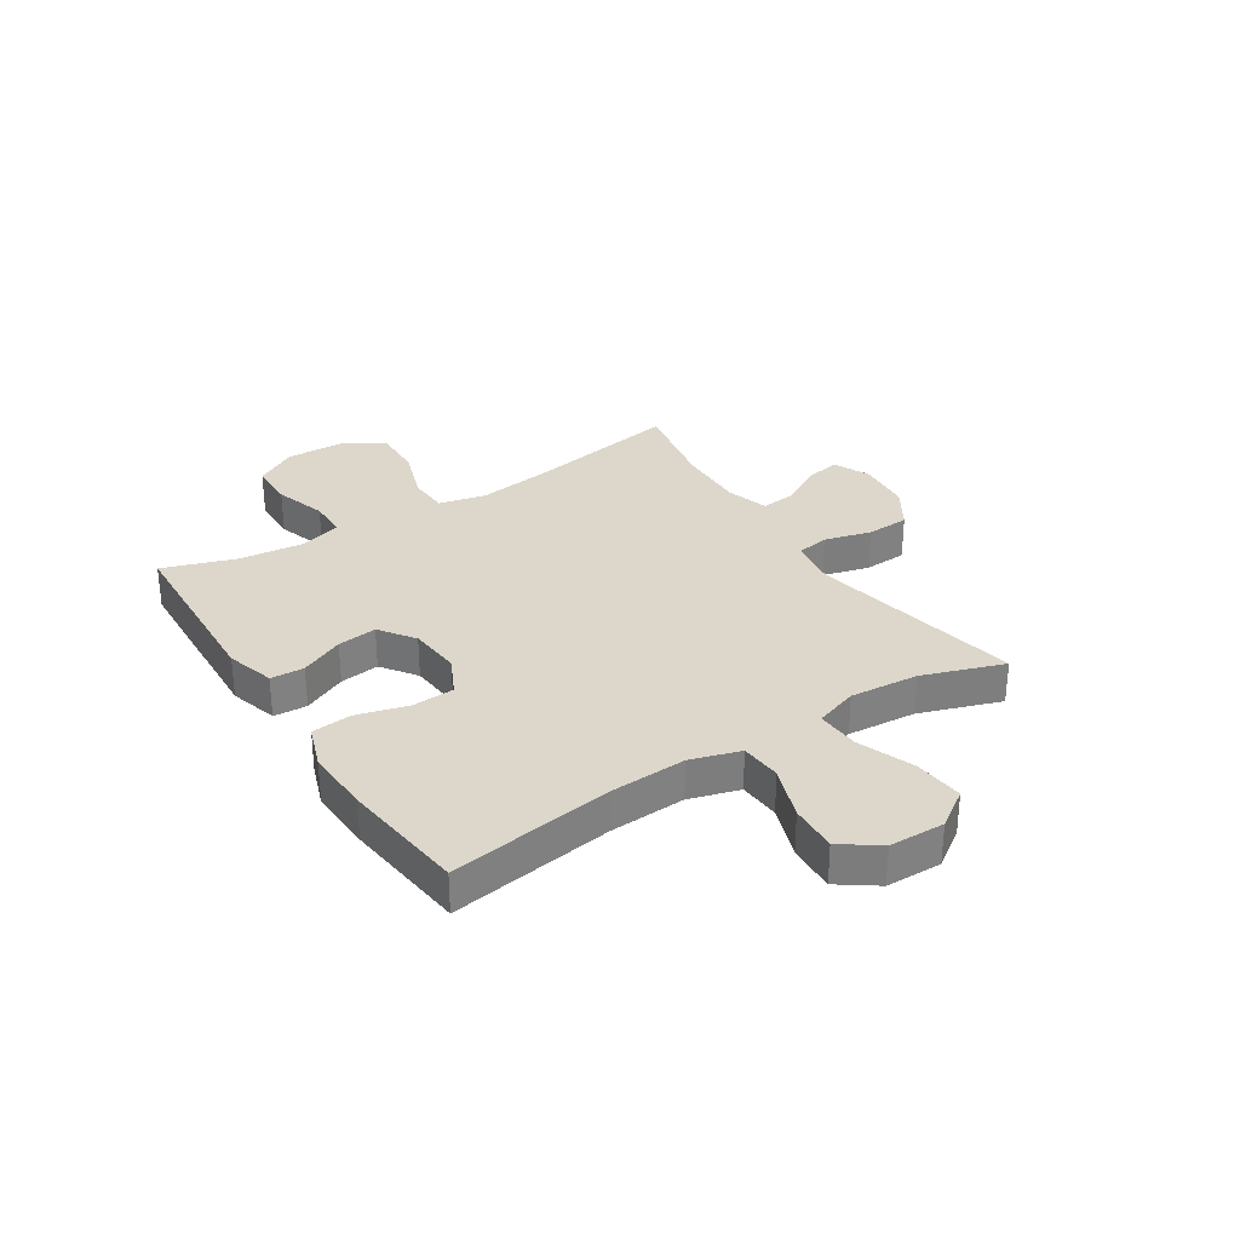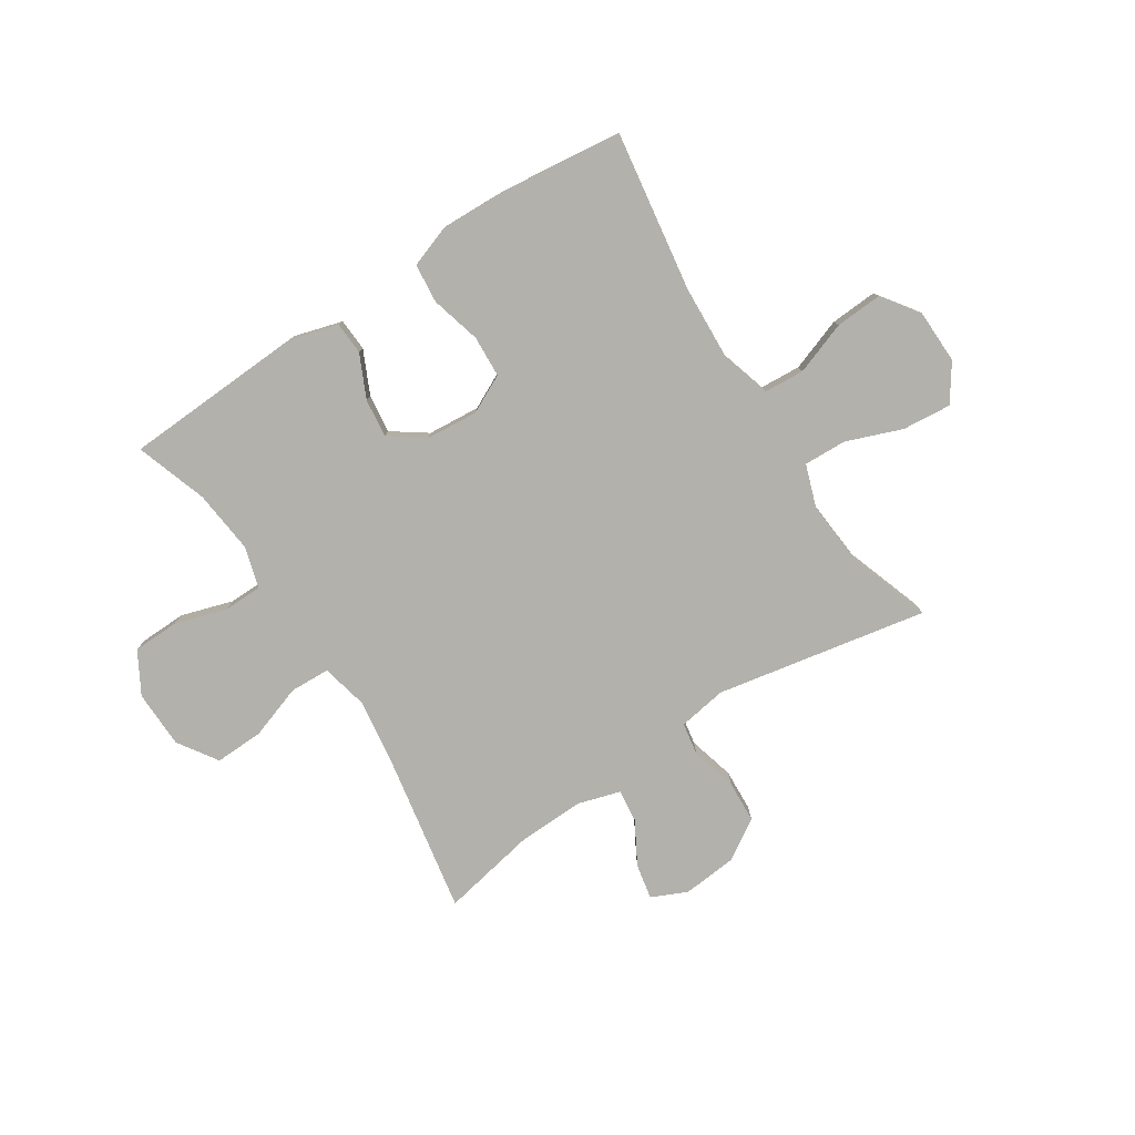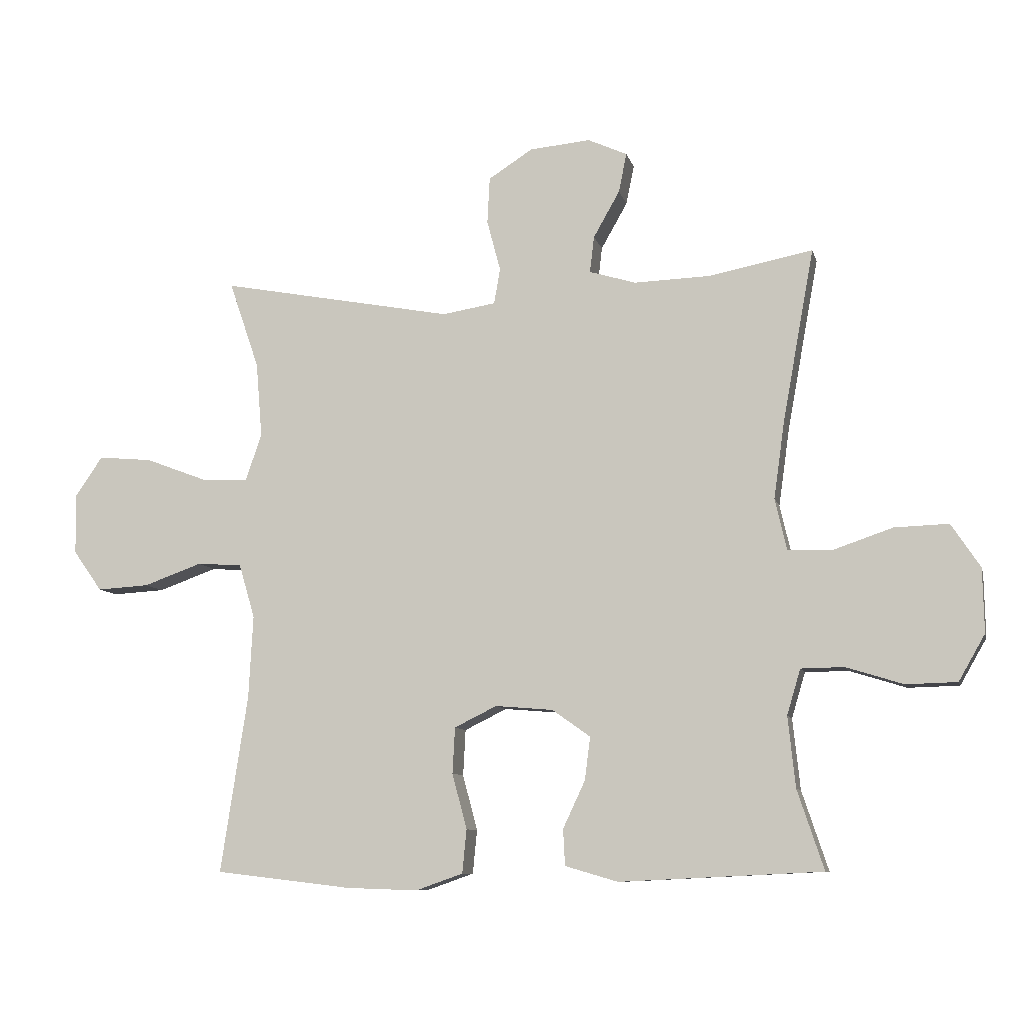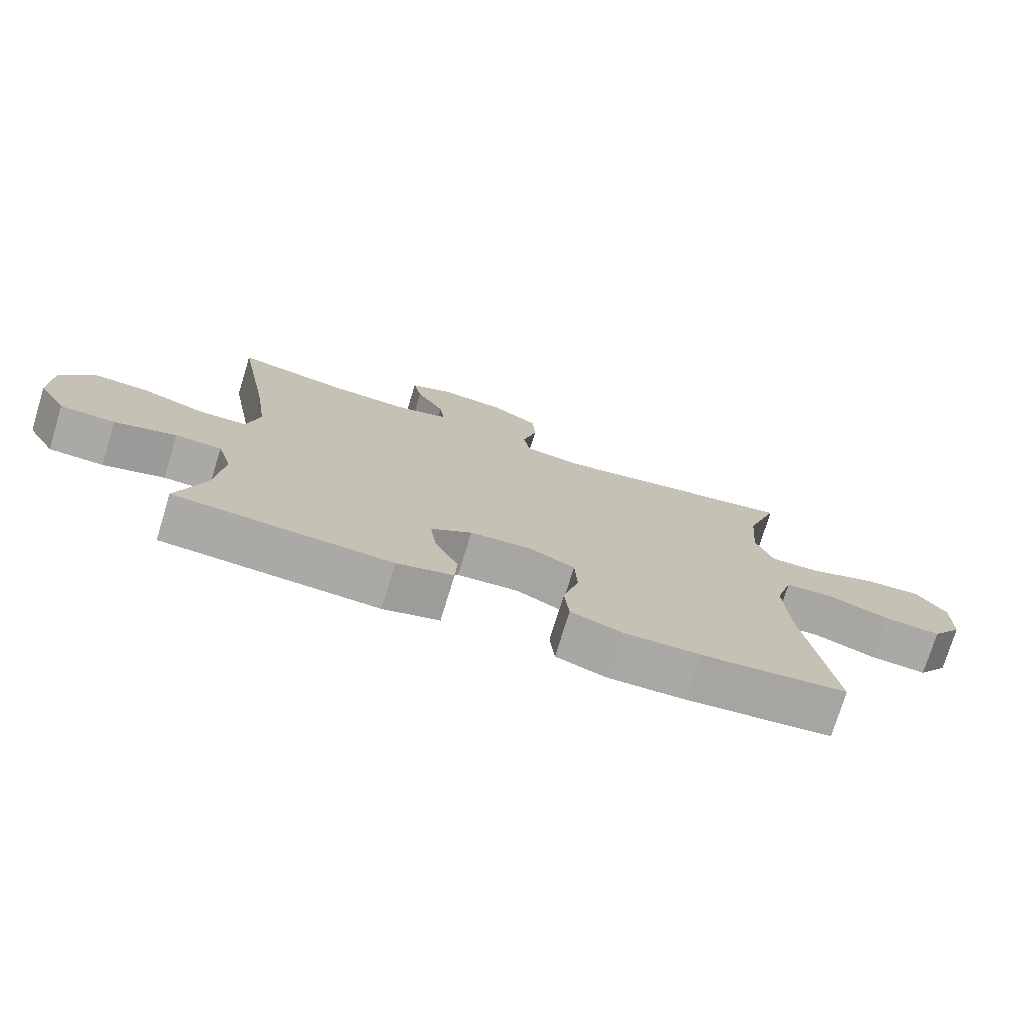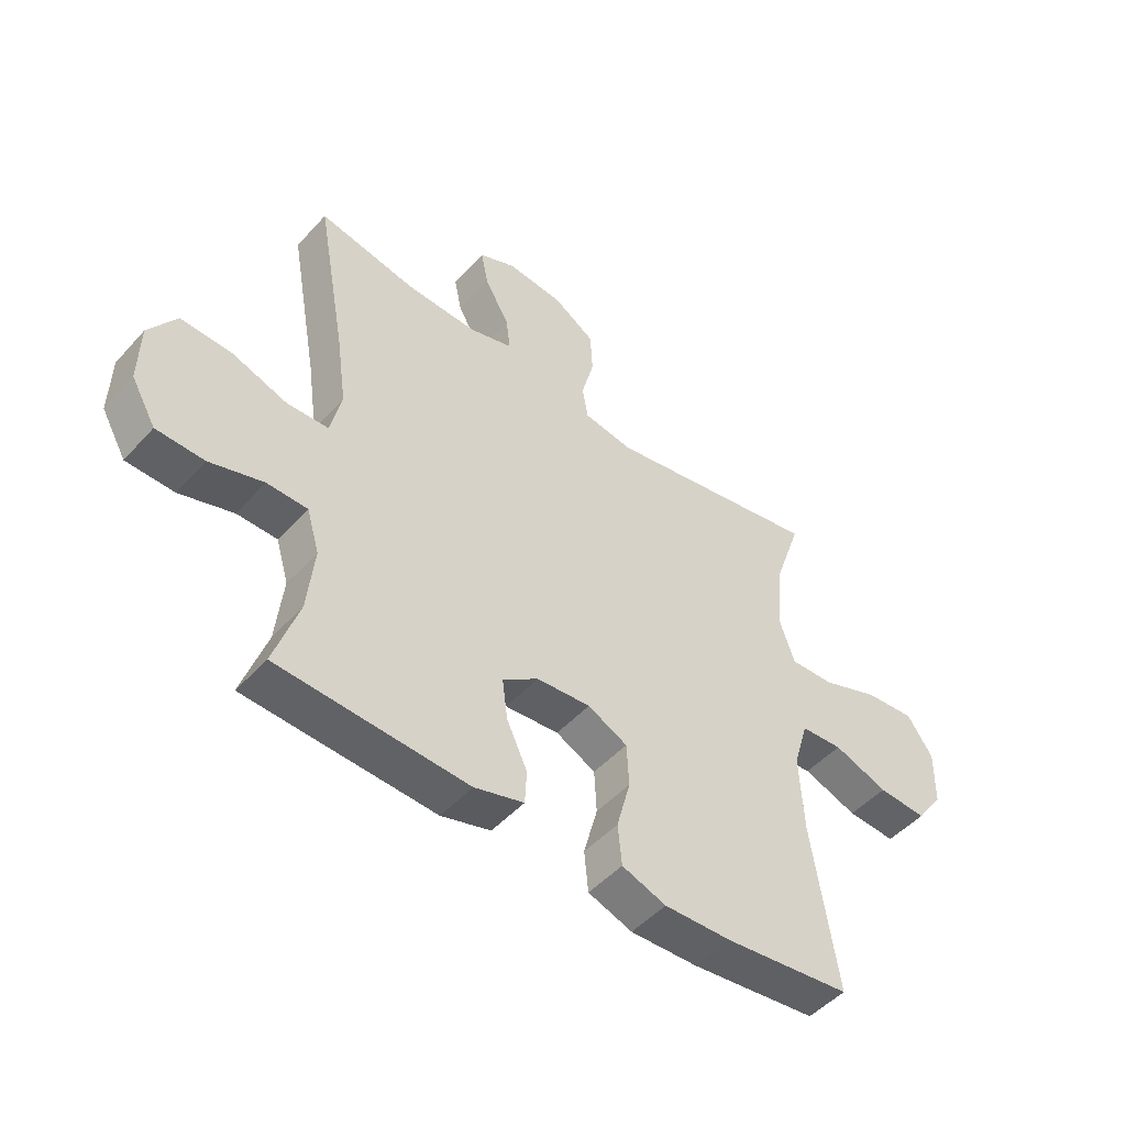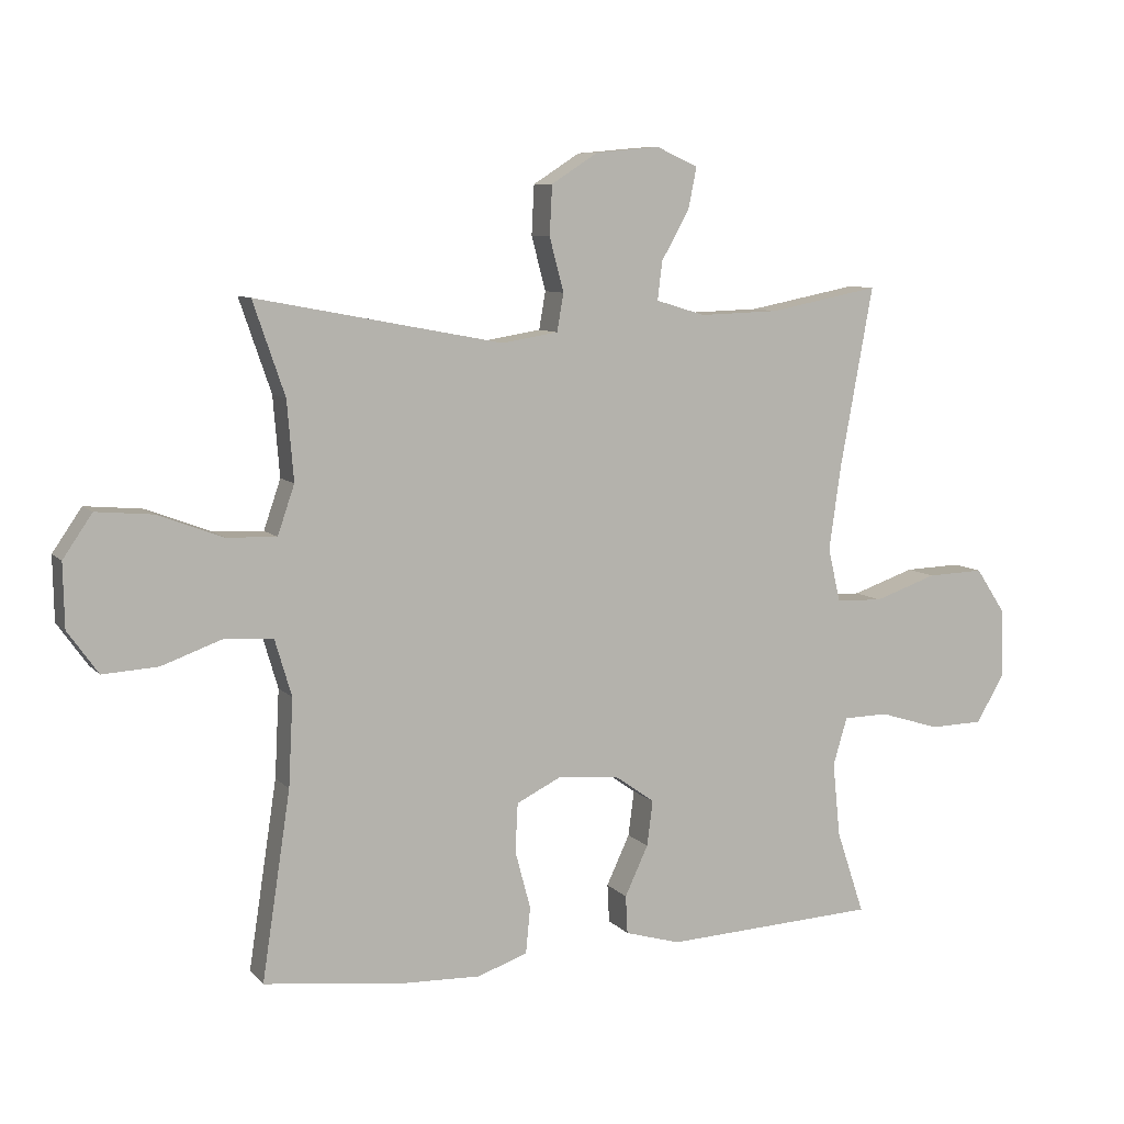
<metadata>
{"format":"obj","ext":"obj","renderer":"f3d","projection":"perspective","resolution":1024,"background":"white","views":[{"elev":30.8,"azim":-122.7,"up":"+Y"},{"elev":-78.9,"azim":-147.0,"up":"+Y"},{"elev":-9.0,"azim":13.2,"up":"+Z"},{"elev":-75.2,"azim":163.0,"up":"+Z"},{"elev":-49.0,"azim":139.9,"up":"+Z"},{"elev":8.3,"azim":-22.9,"up":"+Z"}]}
</metadata>
<code>
v 0.5 0.07 0.5
v 0.449 0.07 0.22
v 0.431 0.07 0.092
v 0.45 0.07 0.009
v 0.522 0.07 0.006
v 0.619 0.07 0.039
v 0.707 0.07 0.042
v 0.754 0.07 -0.029
v 0.756 0.07 -0.133
v 0.713 0.07 -0.208
v 0.63 0.07 -0.21
v 0.537 0.07 -0.181
v 0.467 0.07 -0.182
v 0.445 0.07 -0.256
v 0.457 0.07 -0.371
v 0.5 0.07 -0.5
v 0.171 0.07 -0.516
v 0.085 0.07 -0.491
v 0.082 0.07 -0.432
v 0.118 0.07 -0.355
v 0.127 0.07 -0.285
v 0.065 0.07 -0.241
v -0.029 0.07 -0.233
v -0.098 0.07 -0.267
v -0.102 0.07 -0.342
v -0.078 0.07 -0.432
v -0.085 0.07 -0.503
v -0.162 0.07 -0.53
v -0.279 0.07 -0.526
v -0.5 0.07 -0.5
v -0.456 0.07 -0.211
v -0.449 0.07 -0.076
v -0.475 0.07 0.012
v -0.548 0.07 0.017
v -0.643 0.07 -0.017
v -0.728 0.07 -0.022
v -0.775 0.07 0.044
v -0.777 0.07 0.142
v -0.732 0.07 0.208
v -0.644 0.07 0.2
v -0.544 0.07 0.162
v -0.467 0.07 0.159
v -0.441 0.07 0.235
v -0.451 0.07 0.357
v -0.5 0.07 0.5
v -0.12 0.07 0.428
v -0.033 0.07 0.442
v -0.023 0.07 0.5
v -0.045 0.07 0.583
v -0.041 0.07 0.659
v 0.031 0.07 0.705
v 0.13 0.07 0.714
v 0.194 0.07 0.685
v 0.181 0.07 0.621
v 0.138 0.07 0.545
v 0.131 0.07 0.486
v 0.207 0.07 0.463
v 0.33 0.07 0.467
v 0.5 0 0.5
v 0.449 0 0.22
v 0.431 0 0.092
v 0.45 0 0.009
v 0.522 0 0.006
v 0.619 0 0.039
v 0.707 0 0.042
v 0.754 0 -0.029
v 0.756 0 -0.133
v 0.713 0 -0.208
v 0.63 0 -0.21
v 0.537 0 -0.181
v 0.467 0 -0.182
v 0.445 0 -0.256
v 0.457 0 -0.371
v 0.5 0 -0.5
v 0.171 0 -0.516
v 0.085 0 -0.491
v 0.082 0 -0.432
v 0.118 0 -0.355
v 0.127 0 -0.285
v 0.065 0 -0.241
v -0.029 0 -0.233
v -0.098 0 -0.267
v -0.102 0 -0.342
v -0.078 0 -0.432
v -0.085 0 -0.503
v -0.162 0 -0.53
v -0.279 0 -0.526
v -0.5 0 -0.5
v -0.456 0 -0.211
v -0.449 0 -0.076
v -0.475 0 0.012
v -0.548 0 0.017
v -0.643 0 -0.017
v -0.728 0 -0.022
v -0.775 0 0.044
v -0.777 0 0.142
v -0.732 0 0.208
v -0.644 0 0.2
v -0.544 0 0.162
v -0.467 0 0.159
v -0.441 0 0.235
v -0.451 0 0.357
v -0.5 0 0.5
v -0.12 0 0.428
v -0.033 0 0.442
v -0.023 0 0.5
v -0.045 0 0.583
v -0.041 0 0.659
v 0.031 0 0.705
v 0.13 0 0.714
v 0.194 0 0.685
v 0.181 0 0.621
v 0.138 0 0.545
v 0.131 0 0.486
v 0.207 0 0.463
v 0.33 0 0.467
f 53 54 55
f 52 53 55
f 51 52 55
f 50 51 55
f 49 50 55
f 48 49 55
f 47 48 55 56
f 44 45 46
f 43 44 46 47
f 47 56 57
f 43 47 57
f 42 43 57
f 39 40 41
f 38 39 41
f 37 38 41
f 36 37 41
f 35 36 41
f 34 35 41
f 33 34 41 42
f 29 30 31
f 28 29 31
f 27 28 31
f 26 27 31
f 25 26 31
f 24 25 31 32
f 42 57 58
f 33 42 58
f 32 33 58
f 24 32 58
f 23 24 58
f 18 19 20
f 17 18 20
f 16 17 20
f 15 16 20
f 14 15 20 21
f 10 11 12
f 9 10 12
f 8 9 12
f 7 8 12
f 6 7 12
f 5 6 12
f 4 5 12 13
f 14 21 22
f 13 14 22
f 4 13 22
f 3 4 22
f 22 23 58
f 3 22 58
f 2 3 58
f 1 2 58
f 113 112 111
f 113 111 110
f 113 110 109
f 113 109 108
f 113 108 107
f 113 107 106
f 114 113 106 105
f 104 103 102
f 105 104 102 101
f 115 114 105
f 115 105 101
f 115 101 100
f 99 98 97
f 99 97 96
f 99 96 95
f 99 95 94
f 99 94 93
f 99 93 92
f 100 99 92 91
f 89 88 87
f 89 87 86
f 89 86 85
f 89 85 84
f 89 84 83
f 90 89 83 82
f 116 115 100
f 116 100 91
f 116 91 90
f 116 90 82
f 116 82 81
f 78 77 76
f 78 76 75
f 78 75 74
f 78 74 73
f 79 78 73 72
f 70 69 68
f 70 68 67
f 70 67 66
f 70 66 65
f 70 65 64
f 70 64 63
f 71 70 63 62
f 80 79 72
f 80 72 71
f 80 71 62
f 80 62 61
f 116 81 80
f 116 80 61
f 116 61 60
f 116 60 59
f 1 59 60 2
f 2 60 61 3
f 3 61 62 4
f 4 62 63 5
f 5 63 64 6
f 6 64 65 7
f 7 65 66 8
f 8 66 67 9
f 9 67 68 10
f 10 68 69 11
f 11 69 70 12
f 12 70 71 13
f 13 71 72 14
f 14 72 73 15
f 15 73 74 16
f 16 74 75 17
f 17 75 76 18
f 18 76 77 19
f 19 77 78 20
f 20 78 79 21
f 21 79 80 22
f 22 80 81 23
f 23 81 82 24
f 24 82 83 25
f 25 83 84 26
f 26 84 85 27
f 27 85 86 28
f 28 86 87 29
f 29 87 88 30
f 30 88 89 31
f 31 89 90 32
f 32 90 91 33
f 33 91 92 34
f 34 92 93 35
f 35 93 94 36
f 36 94 95 37
f 37 95 96 38
f 38 96 97 39
f 39 97 98 40
f 40 98 99 41
f 41 99 100 42
f 42 100 101 43
f 43 101 102 44
f 44 102 103 45
f 45 103 104 46
f 46 104 105 47
f 47 105 106 48
f 48 106 107 49
f 49 107 108 50
f 50 108 109 51
f 51 109 110 52
f 52 110 111 53
f 53 111 112 54
f 54 112 113 55
f 55 113 114 56
f 56 114 115 57
f 57 115 116 58
f 58 116 59 1

</code>
